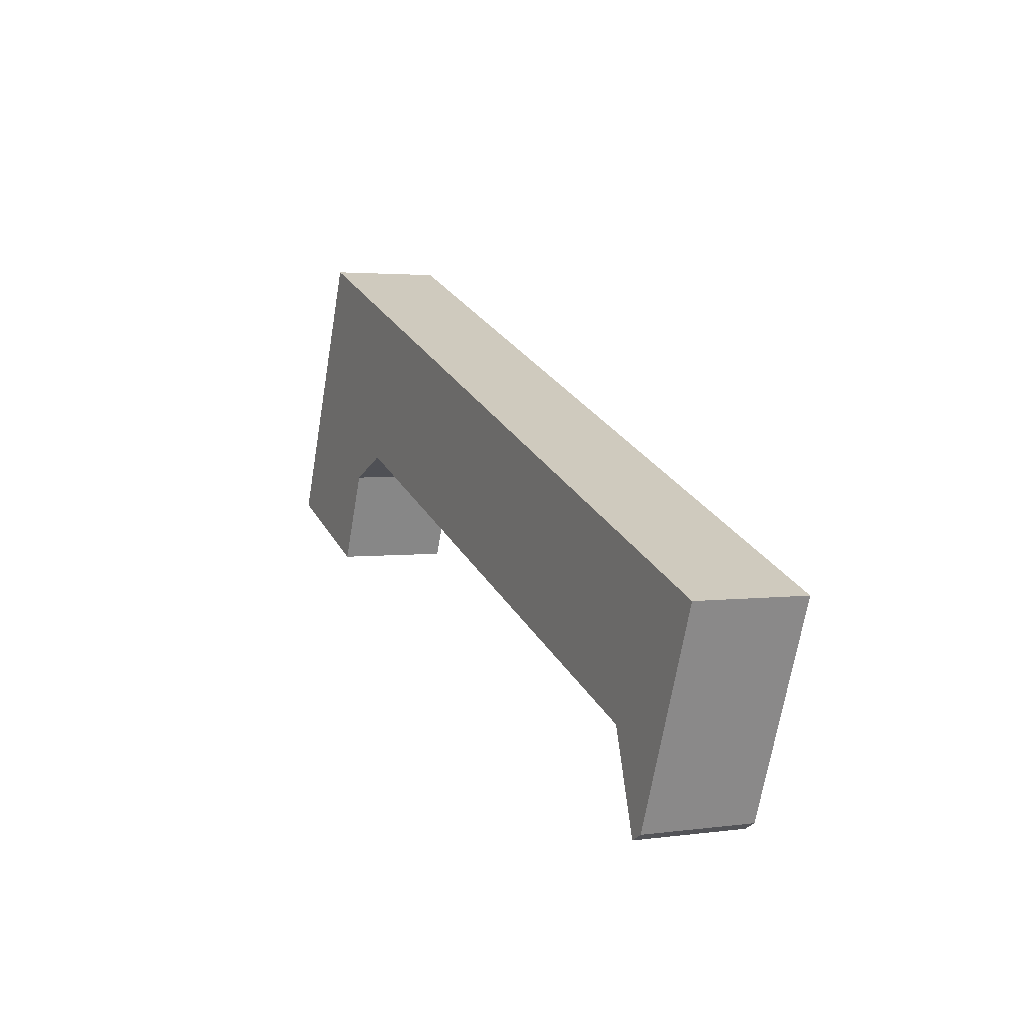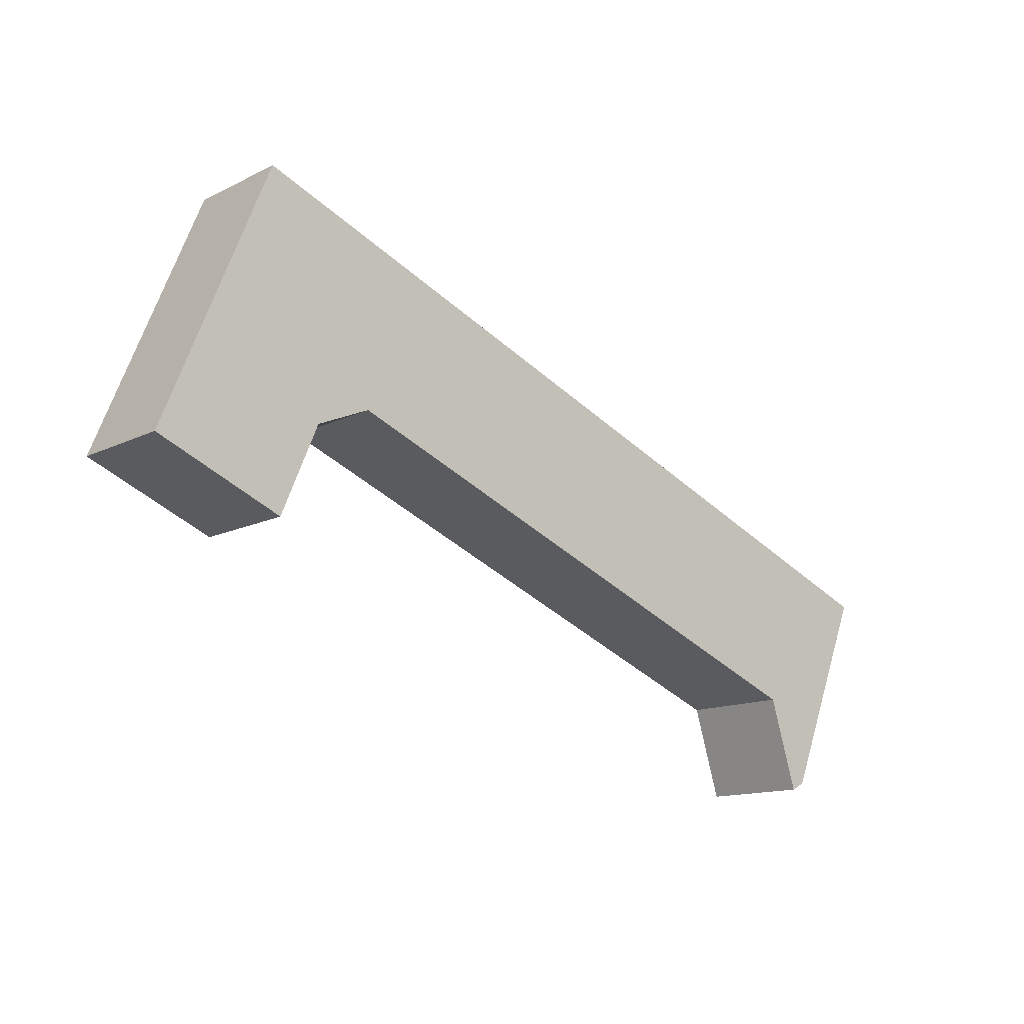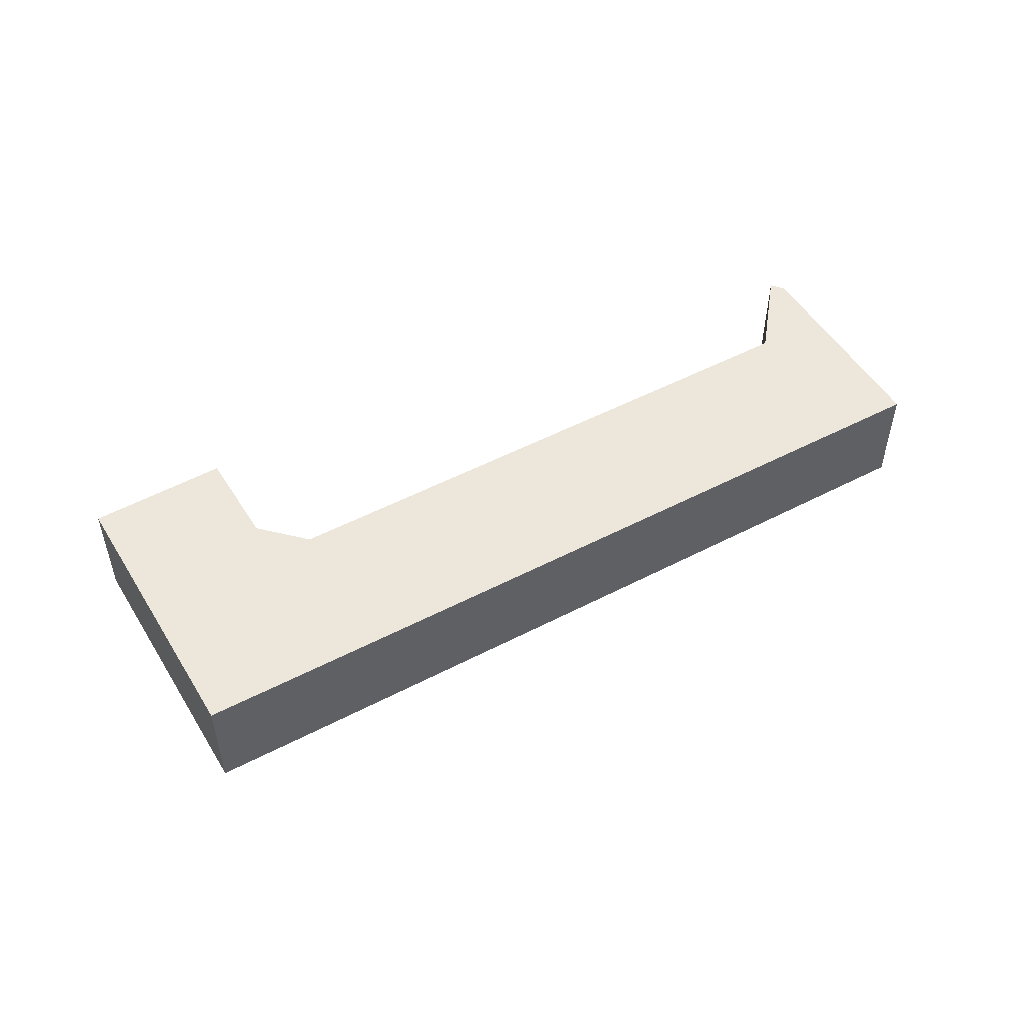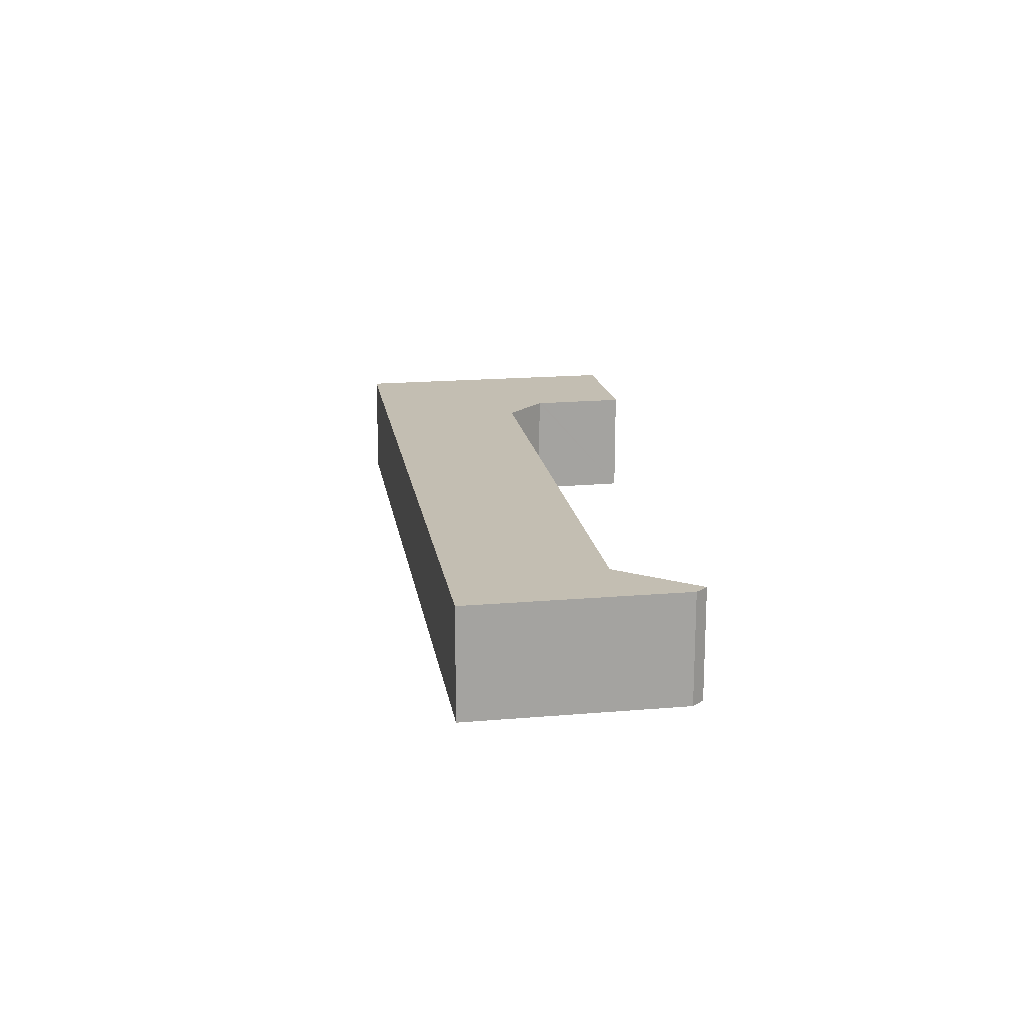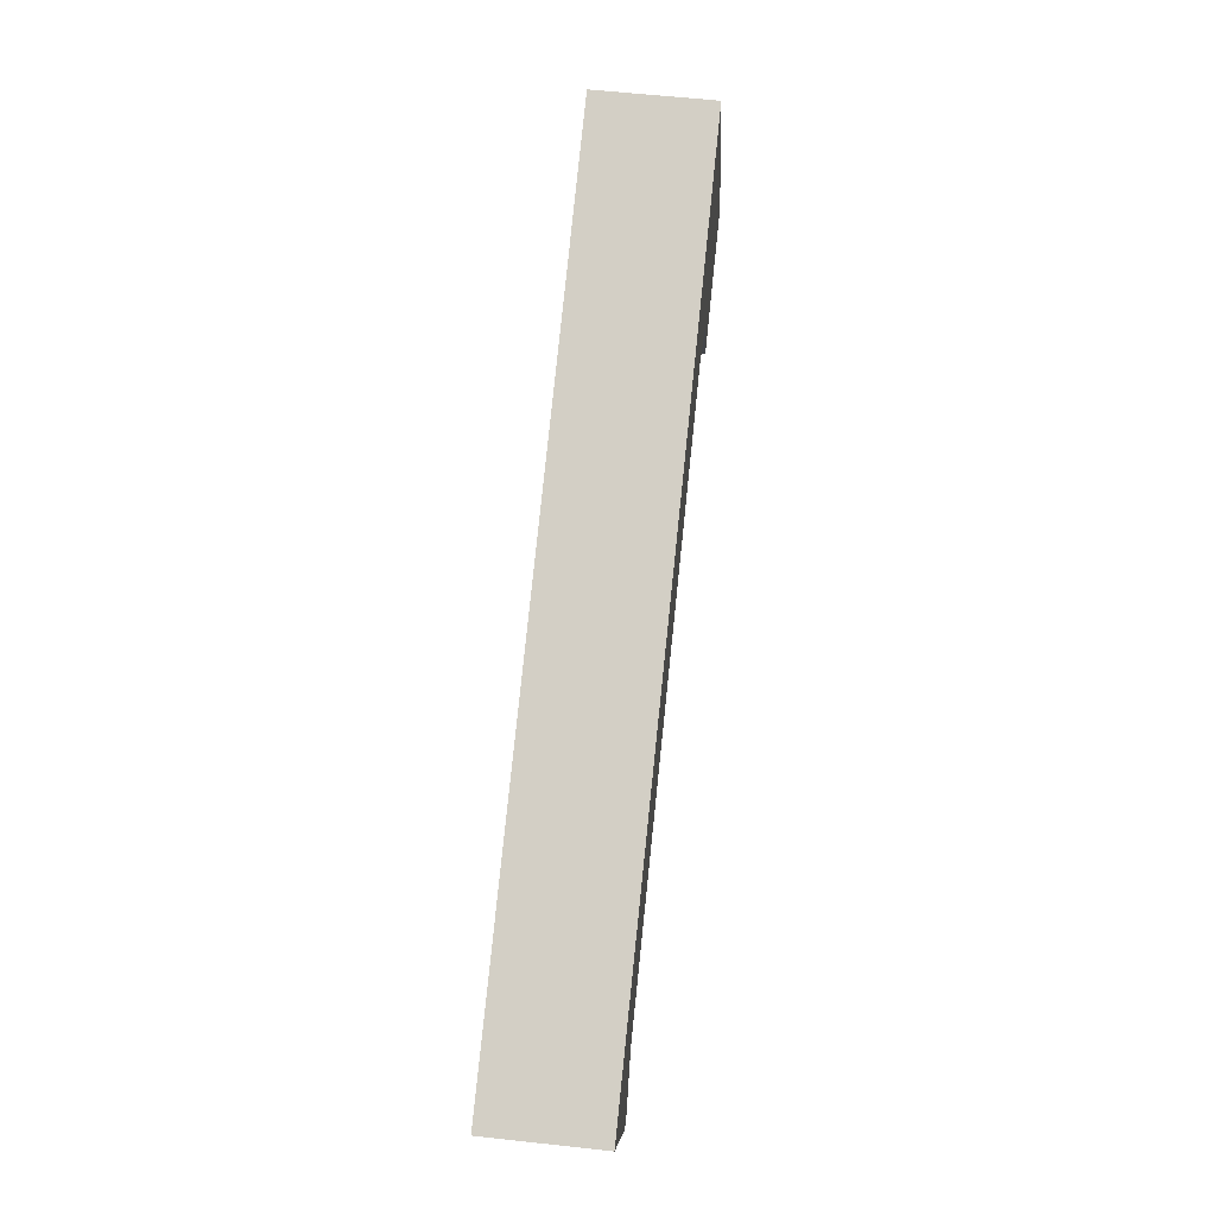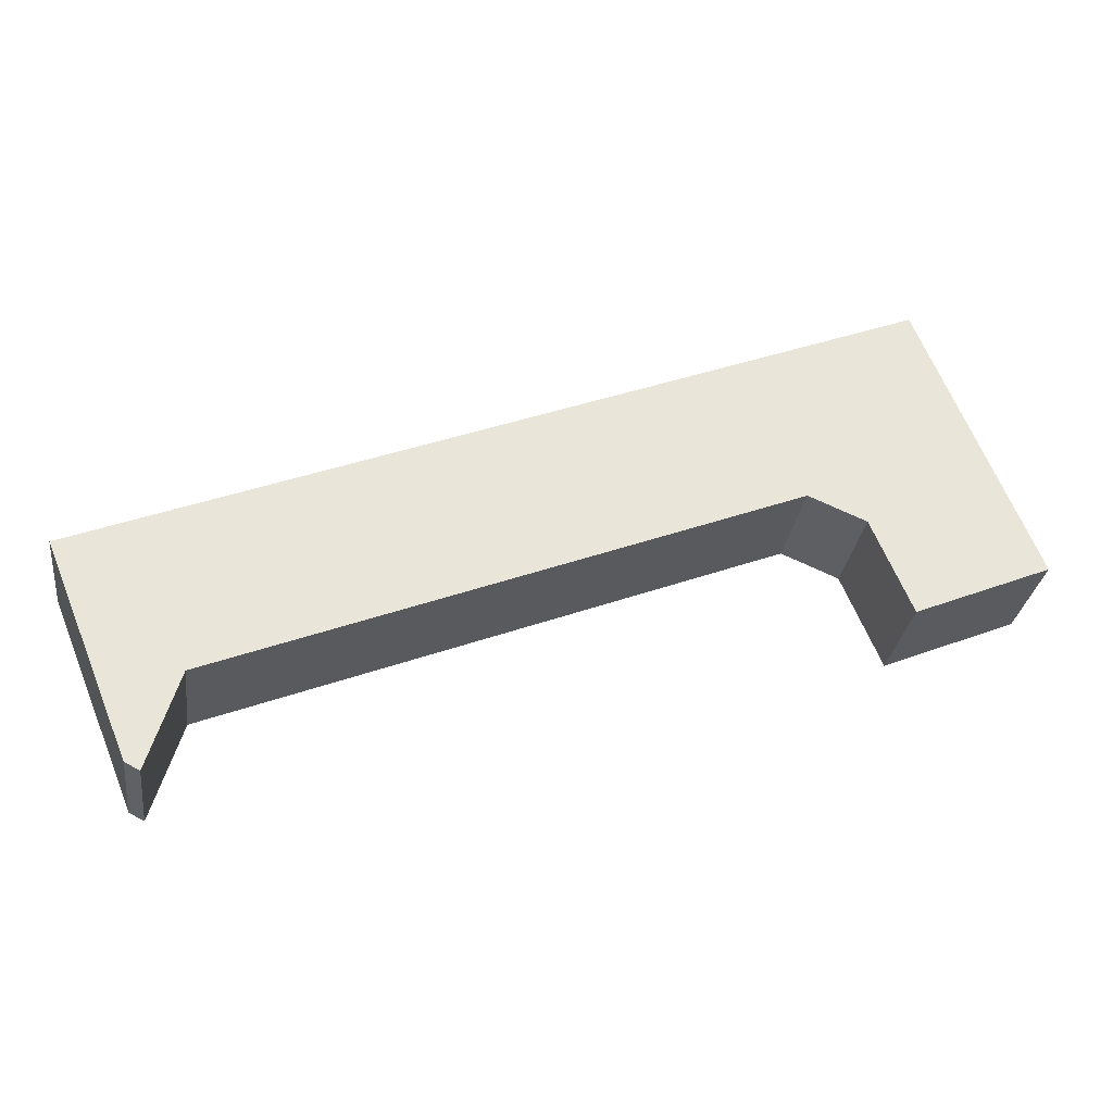
<metadata>
{"format":"obj","ext":"obj","renderer":"f3d","projection":"perspective","resolution":1024,"background":"white","views":[{"elev":2.9,"azim":64.7,"up":"+Z"},{"elev":-13.3,"azim":-41.8,"up":"+Z"},{"elev":51.1,"azim":-8.3,"up":"+Y"},{"elev":17.5,"azim":102.5,"up":"+Y"},{"elev":59.7,"azim":96.4,"up":"+Z"},{"elev":-29.0,"azim":172.4,"up":"+Z"}]}
</metadata>
<code>
v  1.313 4.114 3.191
v  0.358 4.114 -0.147
v  0 4.114 2.519e-16
v  4.811 4.114 -1.975
v  4.106 4.114 9.983
v  6.197 4.114 1.292
v  6.243 4.114 1.401
v  9.074 4.114 8.052
v  8.299 4.114 2.276
v  28.58 4.114 -5.645
v  26.41 4.114 1.313
v  33.37 4.114 -1.393
v  28.7 4.114 -5.692
v  29.32 4.114 -7.699
v  29.78 4.114 -9.165
v  30.32 4.114 -8.887
v  30.6 4.114 -8.193
v  33.2 4.114 -1.799
v  4.811 1.209e-16 -1.975
v  0.358 9.001e-18 -0.147
v  0 0 0
v  28.7 3.485e-16 -5.692
v  8.299 -1.394e-16 2.276
v  28.58 3.457e-16 -5.645
v  1.313 -1.954e-16 3.191
v  4.106 -6.113e-16 9.983
v  29.78 5.612e-16 -9.165
v  29.32 4.714e-16 -7.699
v  9.074 -4.93e-16 8.052
v  26.41 -8.04e-17 1.313
v  33.37 8.53e-17 -1.393
v  33.2 1.102e-16 -1.799
v  30.6 5.017e-16 -8.193
v  30.32 5.442e-16 -8.887
v  6.243 -8.579e-17 1.401
v  6.197 -7.911e-17 1.292
g defaultobject
f 1 2 3
f 2 1 4
f 4 1 5
f 4 5 6
f 6 5 7
f 7 5 8
f 7 8 9
f 9 8 10
f 10 8 11
f 10 11 12
f 10 12 13
f 13 12 14
f 14 12 15
f 15 12 16
f 16 12 17
f 17 12 18
f 19 2 4
f 2 19 20
f 2 20 3
f 3 20 21
f 22 10 13
f 10 22 9
f 9 22 23
f 23 22 24
f 21 1 3
f 1 21 5
f 5 21 25
f 5 25 26
f 27 14 15
f 14 27 13
f 13 27 22
f 22 27 28
f 26 8 5
f 8 26 29
f 8 29 11
f 11 29 30
f 11 30 12
f 12 30 31
f 31 18 12
f 18 31 17
f 17 31 32
f 17 32 33
f 17 33 16
f 16 33 34
f 34 15 16
f 15 34 27
f 23 7 9
f 7 23 35
f 6 19 4
f 19 6 7
f 19 7 36
f 36 7 35
f 31 30 32
f 33 32 30
f 34 33 30
f 22 34 30
f 27 34 22
f 28 27 22
f 24 22 30
f 23 24 30
f 29 23 30
f 35 23 29
f 26 35 29
f 36 35 26
f 19 36 26
f 20 19 26
f 25 20 26
f 21 20 25

</code>
